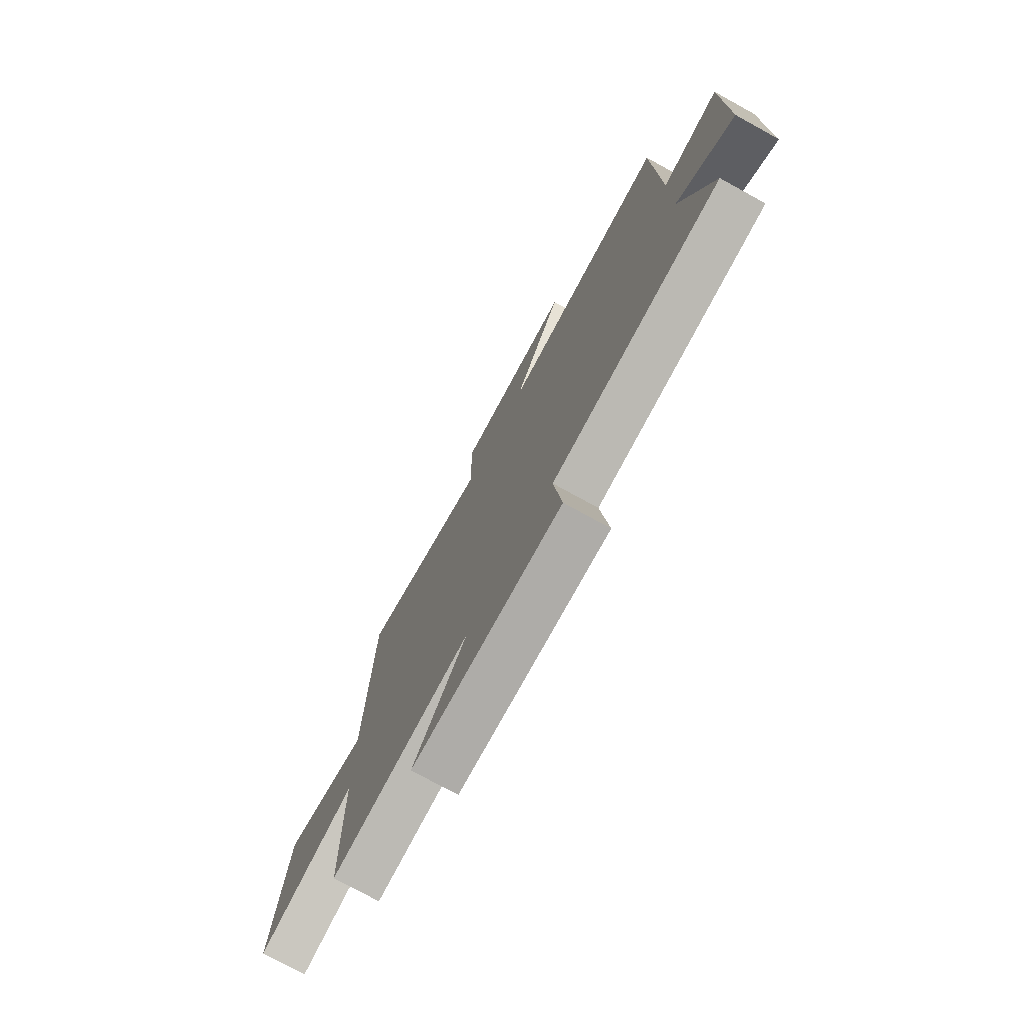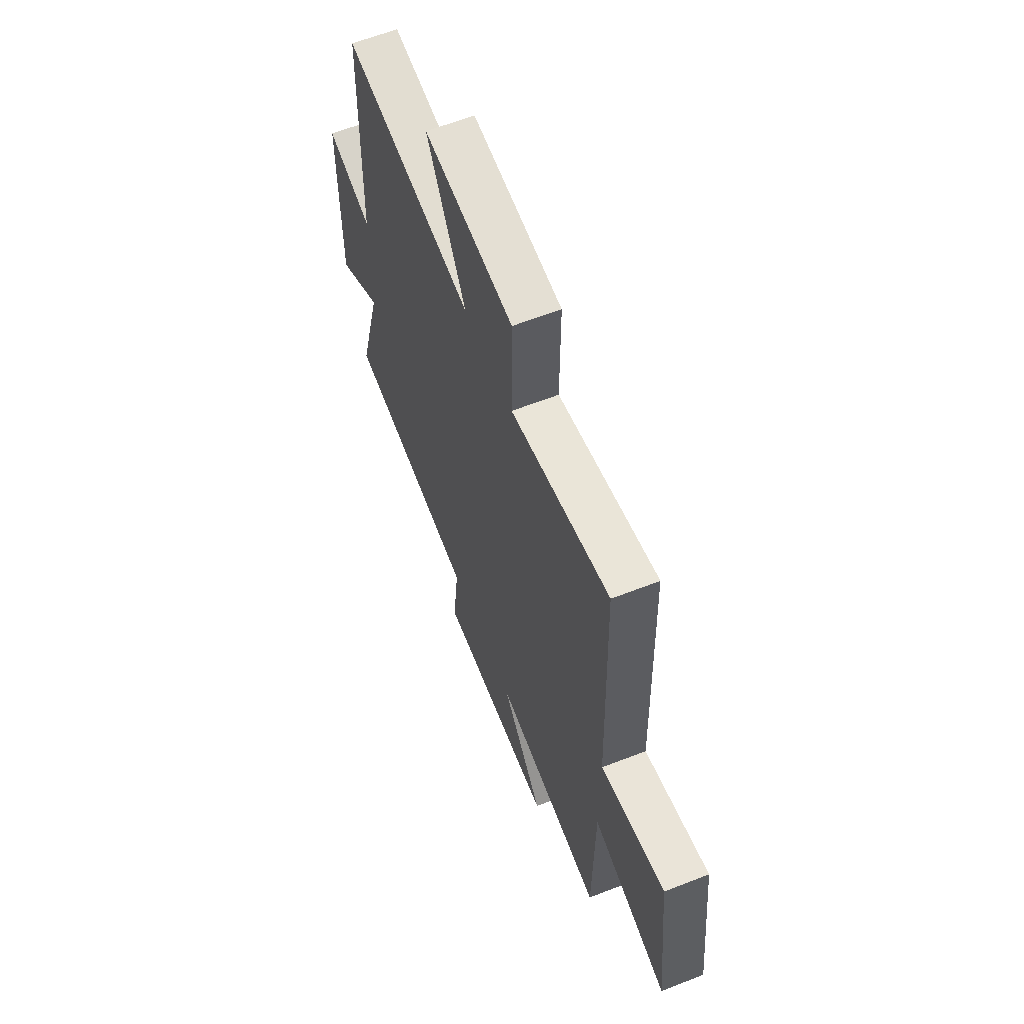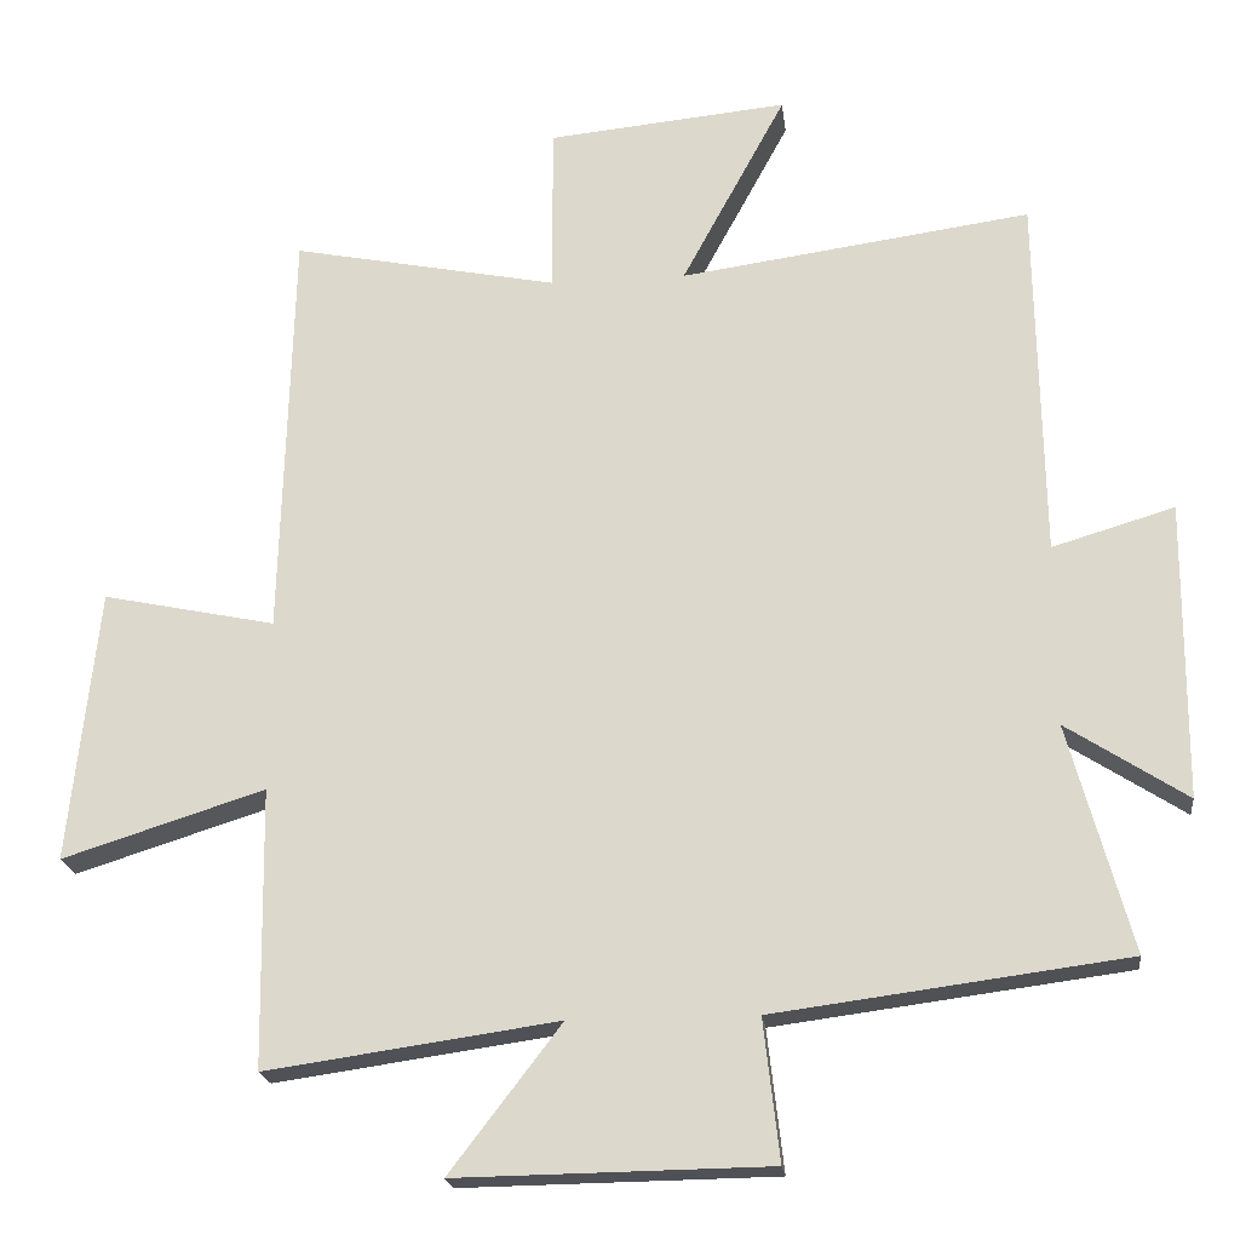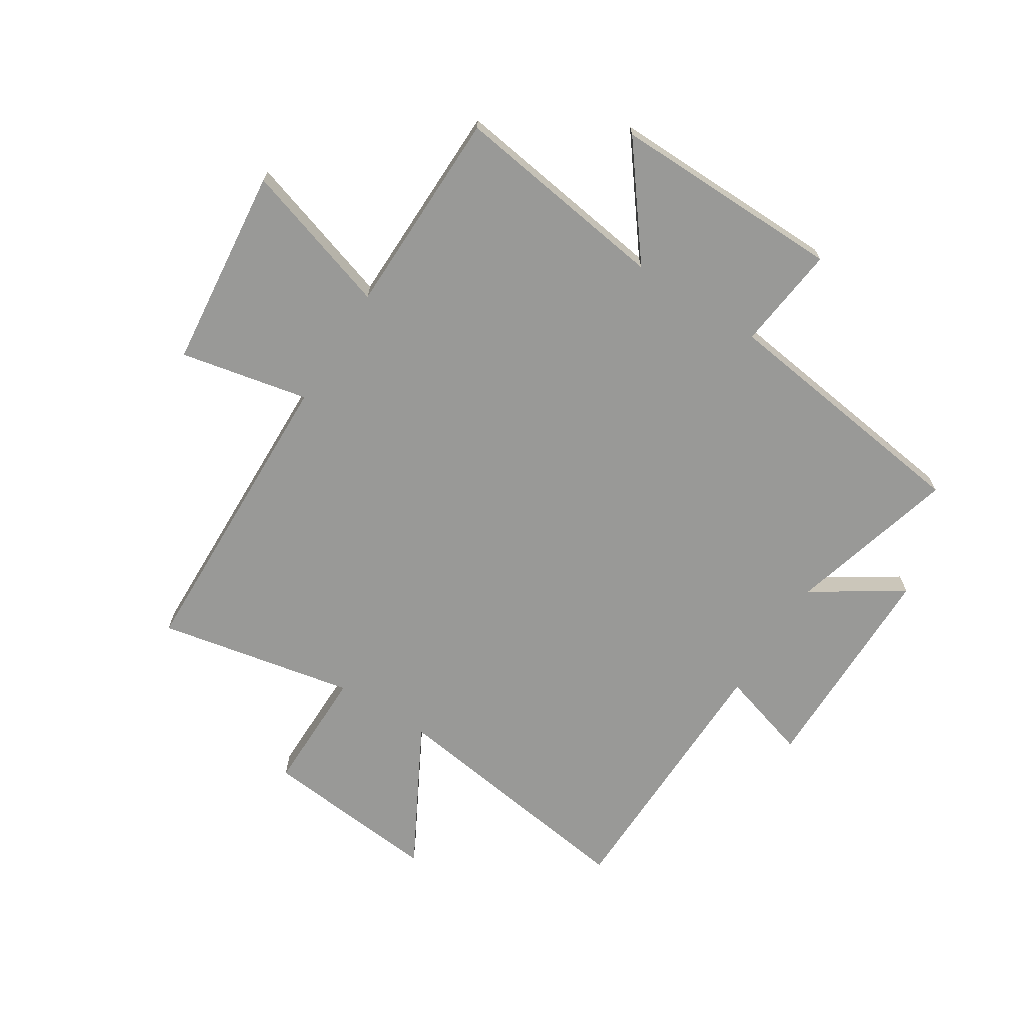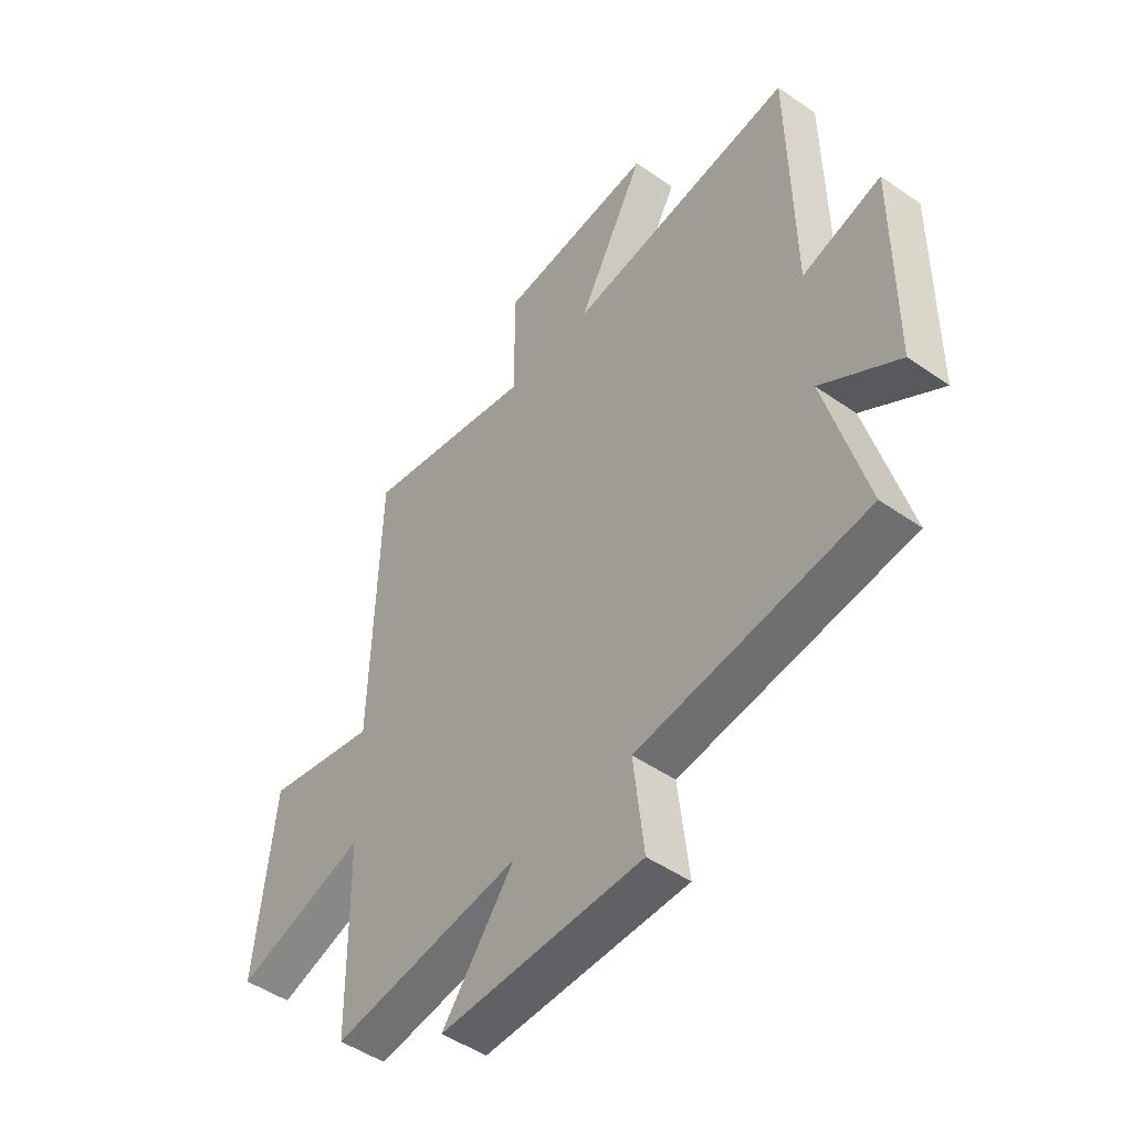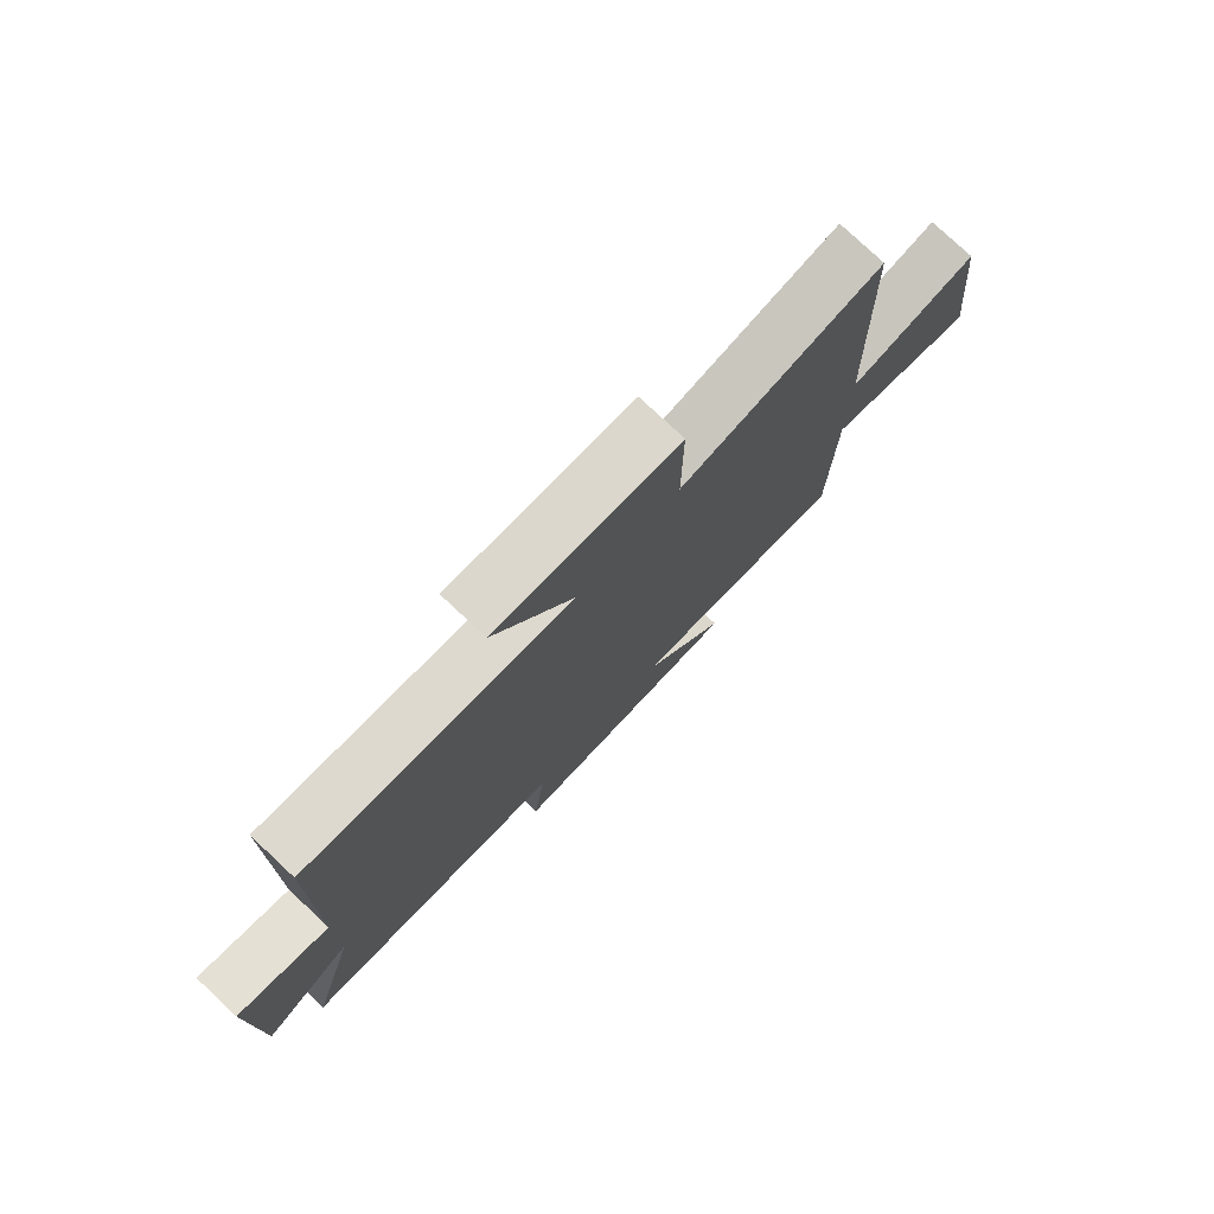
<metadata>
{"format":"obj","ext":"obj","renderer":"f3d","projection":"perspective","resolution":1024,"background":"white","views":[{"elev":-76.0,"azim":-118.8,"up":"+Z"},{"elev":61.9,"azim":68.3,"up":"+Z"},{"elev":-20.3,"azim":-173.2,"up":"+Z"},{"elev":-68.8,"azim":147.6,"up":"+Y"},{"elev":-48.3,"azim":-127.9,"up":"+Z"},{"elev":77.9,"azim":-46.9,"up":"+Z"}]}
</metadata>
<code>
v -0.581 0.07 -0.44
v -0.5 0.07 -0.145
v -0.656 0.07 -0.246
v -0.658 0.07 0.138
v -0.5 0.07 0.091
v -0.492 0.07 0.563
v -0.037 0.07 0.5
v -0.172 0.07 0.749
v 0.14 0.07 0.719
v 0.139 0.07 0.5
v 0.485 0.07 0.569
v 0.5 0.07 0.032
v 0.725 0.07 0.079
v 0.763 0.07 -0.275
v 0.5 0.07 -0.192
v 0.495 0.07 -0.554
v 0.116 0.07 -0.5
v 0.261 0.07 -0.689
v -0.145 0.07 -0.683
v -0.124 0.07 -0.5
v -0.581 0 -0.44
v -0.5 0 -0.145
v -0.656 0 -0.246
v -0.658 0 0.138
v -0.5 0 0.091
v -0.492 0 0.563
v -0.037 0 0.5
v -0.172 0 0.749
v 0.14 0 0.719
v 0.139 0 0.5
v 0.485 0 0.569
v 0.5 0 0.032
v 0.725 0 0.079
v 0.763 0 -0.275
v 0.5 0 -0.192
v 0.495 0 -0.554
v 0.116 0 -0.5
v 0.261 0 -0.689
v -0.145 0 -0.683
v -0.124 0 -0.5
f 17 18 19 20
f 17 20 1 2
f 15 16 17 2
f 12 13 14 15
f 10 11 12 15
f 10 15 2
f 7 8 9 10
f 7 10 2 3
f 5 6 7
f 5 7 3
f 3 4 5
f 40 39 38 37
f 22 21 40 37
f 22 37 36 35
f 35 34 33 32
f 35 32 31 30
f 22 35 30
f 30 29 28 27
f 23 22 30 27
f 27 26 25
f 23 27 25
f 25 24 23
f 1 21 22 2
f 2 22 23 3
f 3 23 24 4
f 4 24 25 5
f 5 25 26 6
f 6 26 27 7
f 7 27 28 8
f 8 28 29 9
f 9 29 30 10
f 10 30 31 11
f 11 31 32 12
f 12 32 33 13
f 13 33 34 14
f 14 34 35 15
f 15 35 36 16
f 16 36 37 17
f 17 37 38 18
f 18 38 39 19
f 19 39 40 20
f 20 40 21 1

</code>
